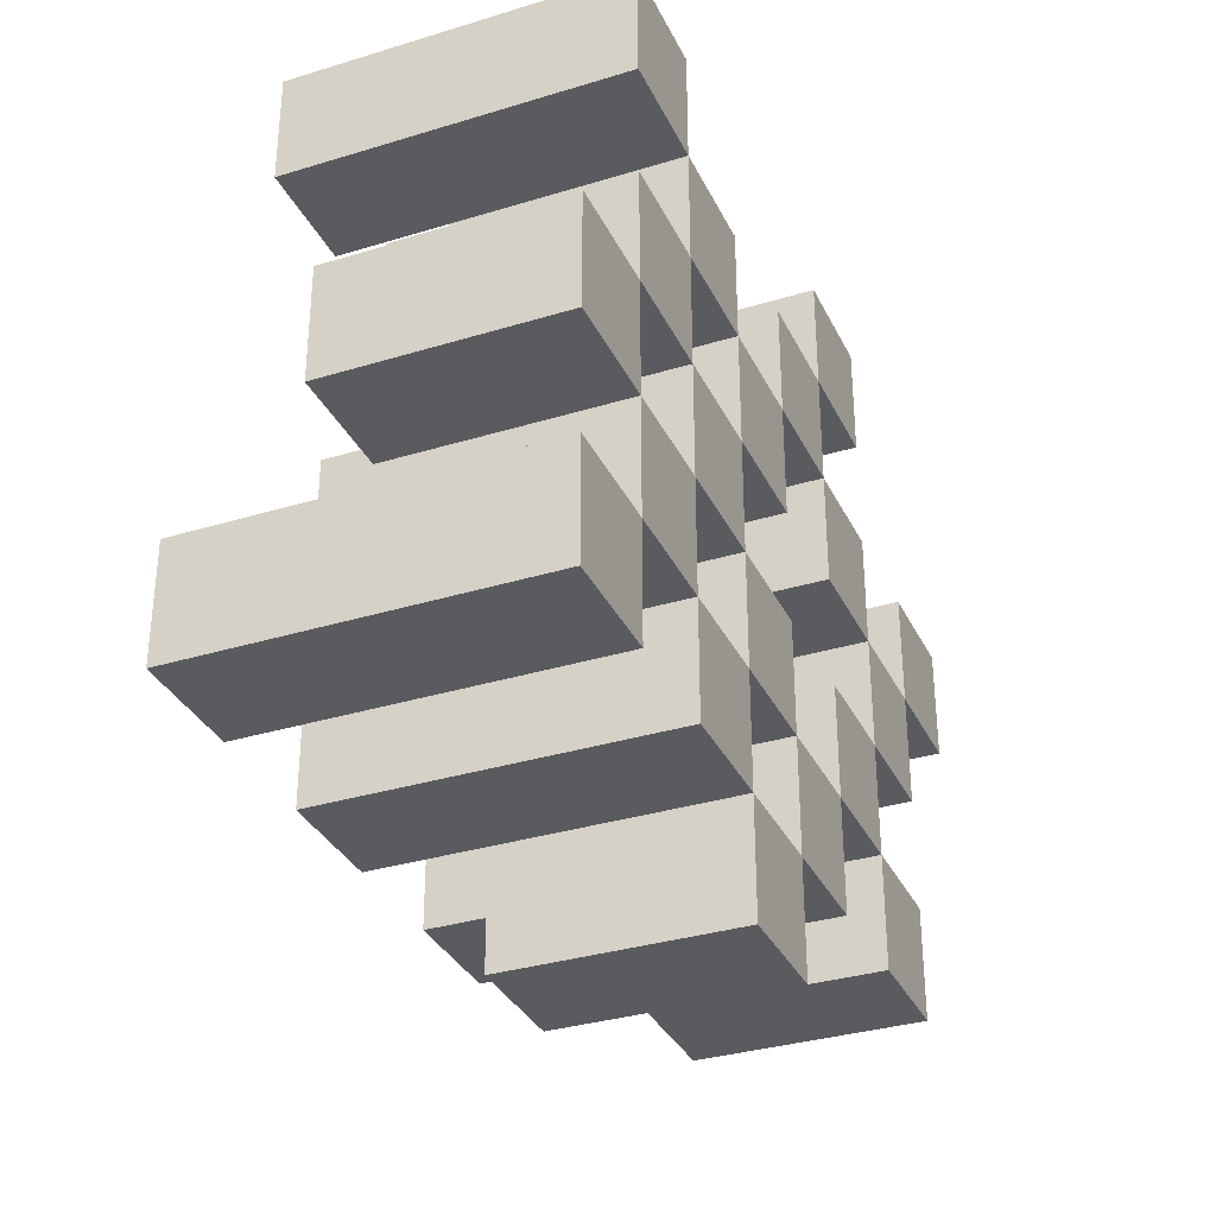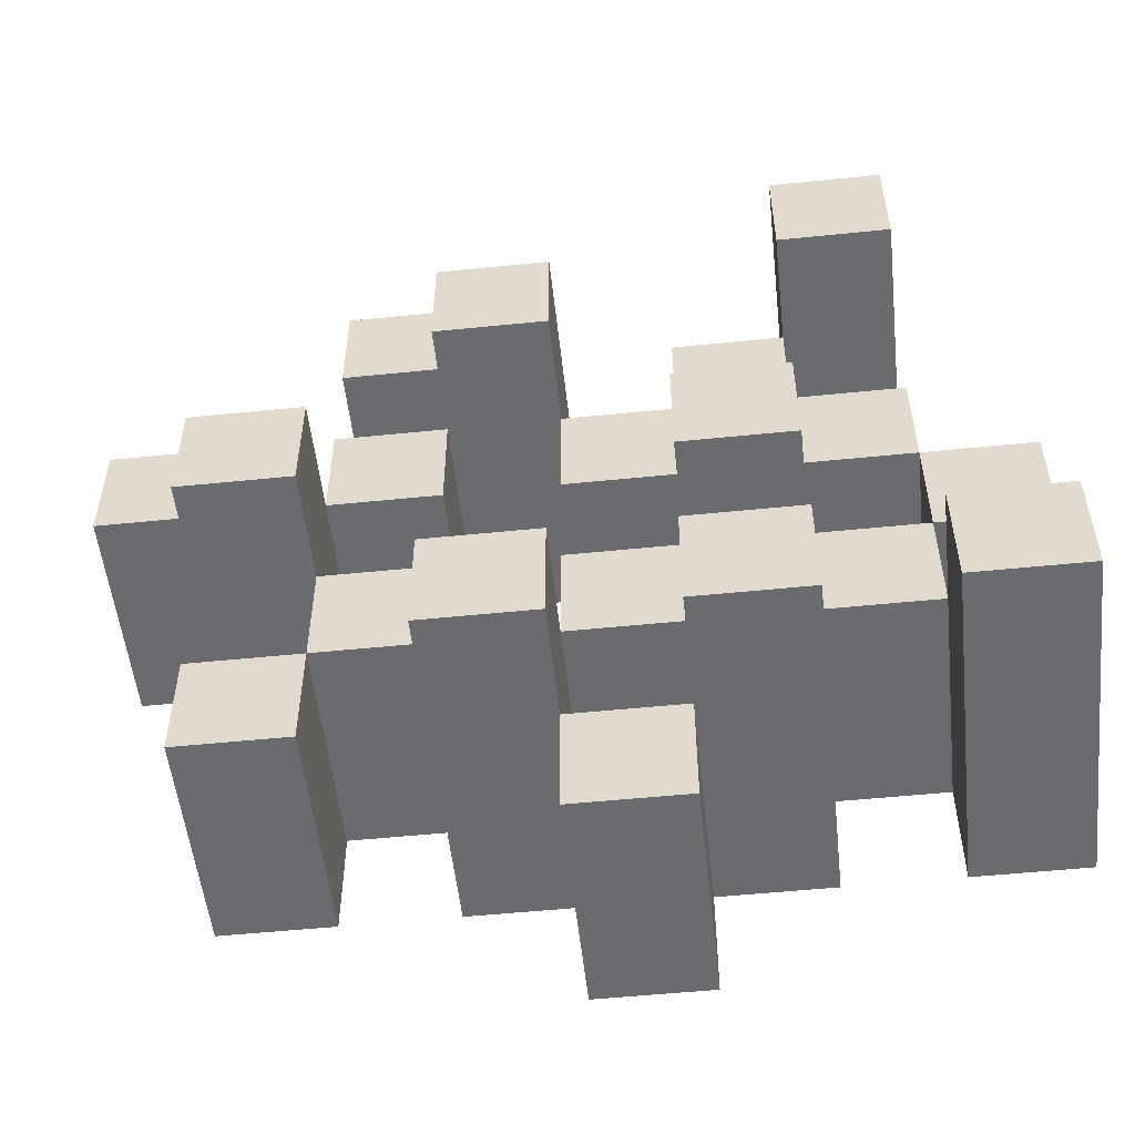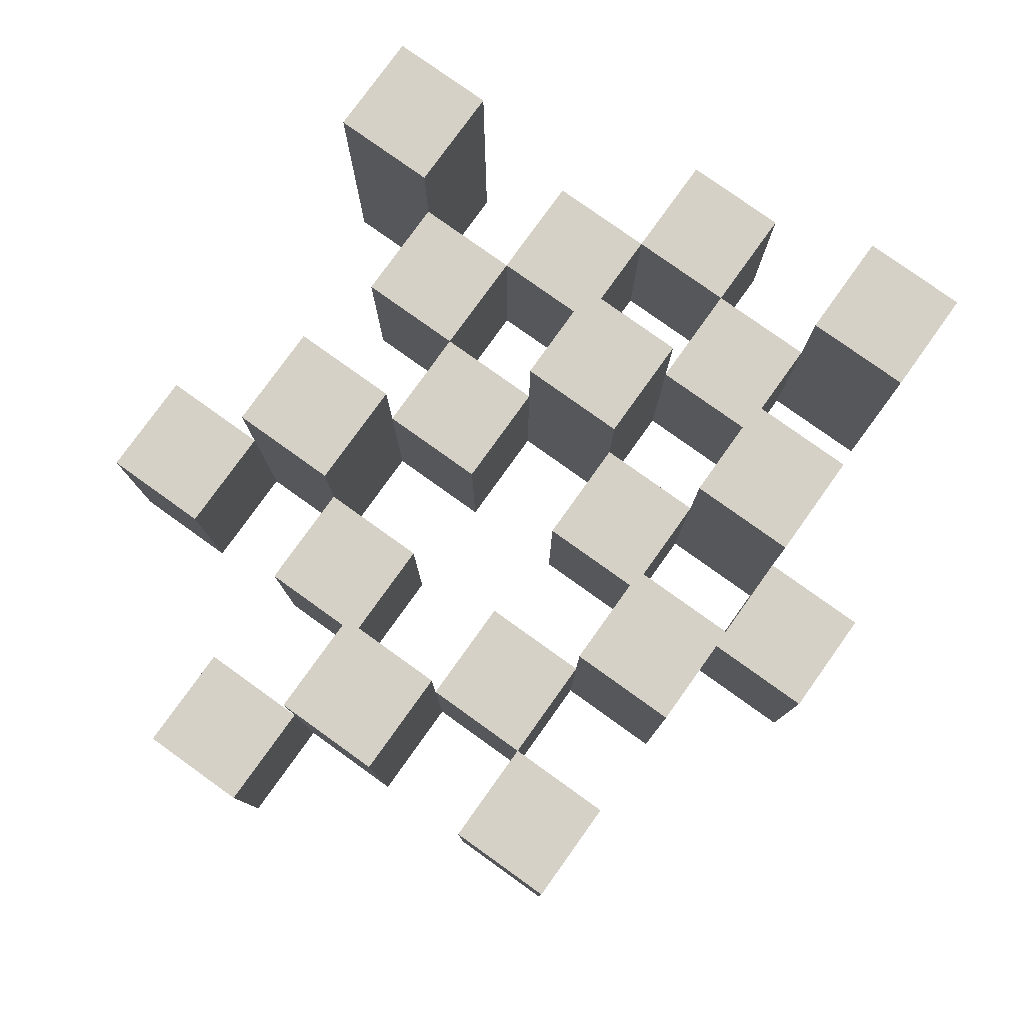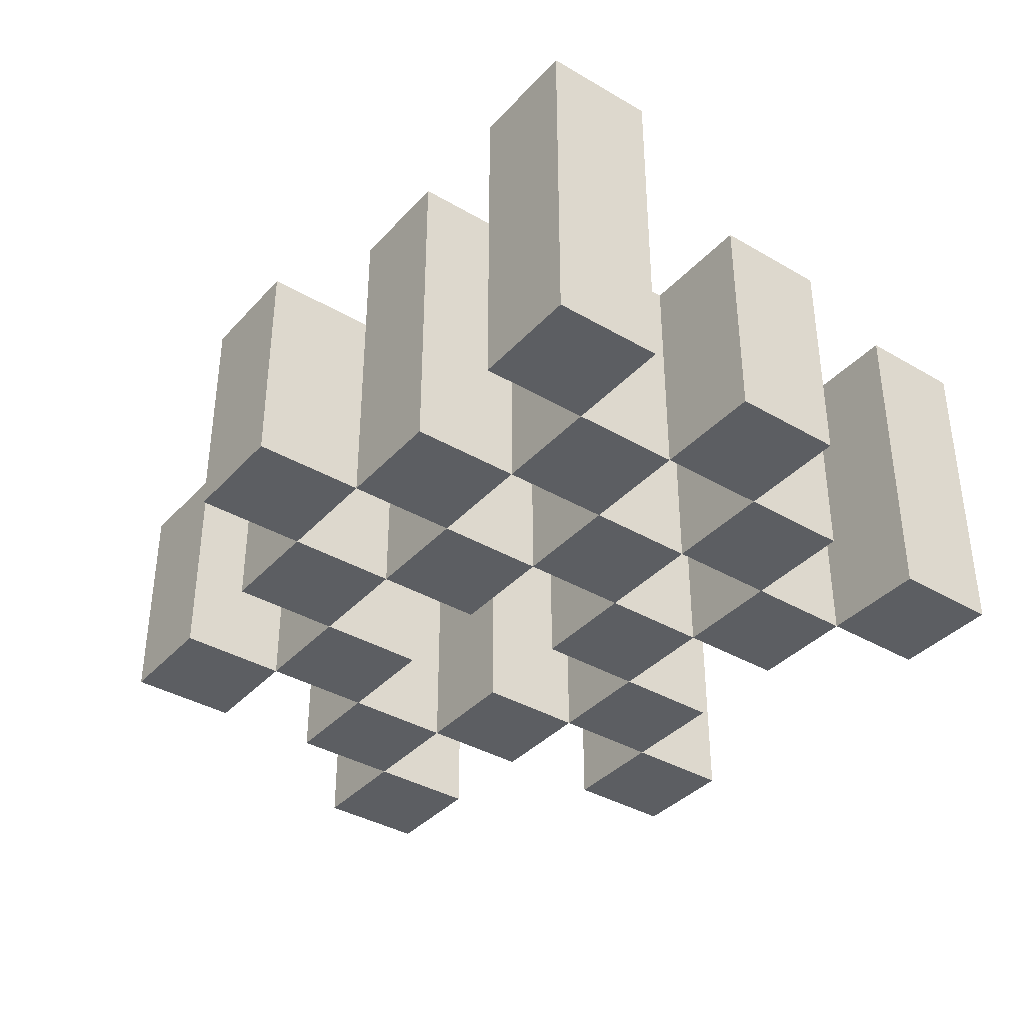
<metadata>
{"format":"obj","ext":"obj","renderer":"f3d","projection":"perspective","resolution":1024,"background":"white","views":[{"elev":-33.3,"azim":-67.2,"up":"+Z"},{"elev":-53.3,"azim":-173.8,"up":"+Z"},{"elev":78.9,"azim":125.6,"up":"+Y"},{"elev":-37.6,"azim":-126.8,"up":"+Y"}]}
</metadata>
<code>
o
v -0.4 0.9 33.7
v -0.4 0.9 33.6
v -0.4 0.9 33.5
v -0.4 0.9 33.4
v -0.4 1.1 33.7
v -0.4 1.1 33.6
v -0.4 1.2 33.5
v -0.4 1.2 33.4
v -0.3 0.9 34
v -0.3 0.9 33.9
v -0.3 0.9 33.8
v -0.3 0.9 33.7
v -0.3 0.9 33.6
v -0.3 0.9 33.5
v -0.3 1.1 33.8
v -0.3 1.1 33.7
v -0.3 1.1 33.6
v -0.3 1.1 33.5
v -0.3 1.2 34
v -0.3 1.2 33.9
v -0.2 0.9 33.9
v -0.2 0.9 33.8
v -0.2 0.9 33.7
v -0.2 0.9 33.6
v -0.2 0.9 33.5
v -0.2 0.9 33.4
v -0.2 1.1 33.9
v -0.2 1.1 33.8
v -0.2 1.1 33.7
v -0.2 1.1 33.6
v -0.2 1.1 33.5
v -0.2 1.2 33.7
v -0.2 1.2 33.6
v -0.2 1.2 33.5
v -0.2 1.2 33.4
v -0.1 0.9 33.8
v -0.1 0.9 33.7
v -0.1 0.9 33.6
v -0.1 0.9 33.5
v -0.1 0.9 33.4
v -0.1 0.9 33.3
v -0.1 1.1 33.8
v -0.1 1.1 33.7
v -0.1 1.1 33.6
v -0.1 1.1 33.5
v -0.1 1.1 33.4
v -0.1 1.1 33.3
v 0 0.9 33.9
v 0 0.9 33.8
v 0 0.9 33.5
v 0 0.9 33.4
v 0 1.1 33.8
v 0 1.1 33.5
v 0 1.1 33.4
v 0 1.2 33.9
v 0 1.2 33.8
v 0 1.2 33.5
v 0 1.2 33.4
v 0.1 0.9 34
v 0.1 0.9 33.9
v 0.1 0.9 33.8
v 0.1 0.9 33.7
v 0.1 0.9 33.6
v 0.1 0.9 33.5
v 0.1 1.1 34
v 0.1 1.1 33.9
v 0.1 1.1 33.8
v 0.1 1.1 33.7
v 0.1 1.1 33.6
v 0.1 1.1 33.5
v 0.2 0.9 33.7
v 0.2 0.9 33.6
v 0.2 0.9 33.5
v 0.2 0.9 33.4
v 0.2 1.1 33.7
v 0.2 1.1 33.6
v 0.2 1.1 33.5
v 0.2 1.1 33.4
v 0.2 1.2 33.7
v 0.2 1.2 33.6
v 0.3 0.9 33.8
v 0.3 0.9 33.7
v 0.3 1.1 33.8
v 0.3 1.1 33.7
v -0.3 0.9 33.7
v -0.3 0.9 33.6
v -0.3 0.9 33.5
v -0.3 0.9 33.4
v -0.3 1.1 33.7
v -0.3 1.1 33.6
v -0.3 1.1 33.5
v -0.3 1.2 33.5
v -0.3 1.2 33.4
v -0.2 0.9 34
v -0.2 0.9 33.9
v -0.2 0.9 33.8
v -0.2 0.9 33.7
v -0.2 0.9 33.6
v -0.2 0.9 33.5
v -0.2 1.1 33.9
v -0.2 1.1 33.8
v -0.2 1.1 33.7
v -0.2 1.1 33.6
v -0.2 1.1 33.5
v -0.2 1.2 34
v -0.2 1.2 33.9
v -0.1 0.9 33.9
v -0.1 0.9 33.8
v -0.1 0.9 33.7
v -0.1 0.9 33.6
v -0.1 0.9 33.5
v -0.1 0.9 33.4
v -0.1 1.1 33.9
v -0.1 1.1 33.8
v -0.1 1.1 33.7
v -0.1 1.1 33.6
v -0.1 1.1 33.5
v -0.1 1.1 33.4
v -0.1 1.2 33.7
v -0.1 1.2 33.6
v -0.1 1.2 33.5
v -0.1 1.2 33.4
v 0 0.9 33.8
v 0 0.9 33.7
v 0 0.9 33.6
v 0 0.9 33.5
v 0 0.9 33.4
v 0 0.9 33.3
v 0 1.1 33.8
v 0 1.1 33.7
v 0 1.1 33.6
v 0 1.1 33.5
v 0 1.1 33.4
v 0 1.1 33.3
v 0.1 0.9 33.9
v 0.1 0.9 33.8
v 0.1 0.9 33.5
v 0.1 0.9 33.4
v 0.1 1.1 33.9
v 0.1 1.1 33.8
v 0.1 1.1 33.5
v 0.1 1.2 33.9
v 0.1 1.2 33.8
v 0.1 1.2 33.5
v 0.1 1.2 33.4
v 0.2 0.9 34
v 0.2 0.9 33.9
v 0.2 0.9 33.8
v 0.2 0.9 33.7
v 0.2 0.9 33.6
v 0.2 0.9 33.5
v 0.2 1.1 34
v 0.2 1.1 33.9
v 0.2 1.1 33.8
v 0.2 1.1 33.7
v 0.2 1.1 33.6
v 0.2 1.1 33.5
v 0.3 0.9 33.7
v 0.3 0.9 33.6
v 0.3 0.9 33.5
v 0.3 0.9 33.4
v 0.3 1.1 33.7
v 0.3 1.1 33.5
v 0.3 1.1 33.4
v 0.3 1.2 33.7
v 0.3 1.2 33.6
v 0.4 0.9 33.8
v 0.4 0.9 33.7
v 0.4 1.1 33.8
v 0.4 1.1 33.7
v -0.3 0.9 34
v -0.3 1.2 34
v -0.2 0.9 34
v -0.2 1.2 34
v 0.1 0.9 34
v 0.1 1.1 34
v 0.2 0.9 34
v 0.2 1.1 34
v -0.2 0.9 33.9
v -0.2 1.1 33.9
v -0.1 0.9 33.9
v -0.1 1.1 33.9
v 0 0.9 33.9
v 0 1.2 33.9
v 0.1 0.9 33.9
v 0.1 1.1 33.9
v 0.1 1.2 33.9
v -0.3 0.9 33.8
v -0.3 1.1 33.8
v -0.2 0.9 33.8
v -0.2 1.1 33.8
v -0.1 0.9 33.8
v -0.1 1.1 33.8
v 0 0.9 33.8
v 0 1.1 33.8
v 0.1 0.9 33.8
v 0.1 1.1 33.8
v 0.2 0.9 33.8
v 0.2 1.1 33.8
v 0.3 0.9 33.8
v 0.3 1.1 33.8
v 0.4 0.9 33.8
v 0.4 1.1 33.8
v -0.4 0.9 33.7
v -0.4 1.1 33.7
v -0.3 0.9 33.7
v -0.3 1.1 33.7
v -0.2 0.9 33.7
v -0.2 1.1 33.7
v -0.2 1.2 33.7
v -0.1 0.9 33.7
v -0.1 1.1 33.7
v -0.1 1.2 33.7
v 0.2 0.9 33.7
v 0.2 1.1 33.7
v 0.2 1.2 33.7
v 0.3 0.9 33.7
v 0.3 1.1 33.7
v 0.3 1.2 33.7
v -0.3 0.9 33.6
v -0.3 1.1 33.6
v -0.2 0.9 33.6
v -0.2 1.1 33.6
v -0.1 0.9 33.6
v -0.1 1.1 33.6
v 0 0.9 33.6
v 0 1.1 33.6
v 0.1 0.9 33.6
v 0.1 1.1 33.6
v 0.2 0.9 33.6
v 0.2 1.1 33.6
v -0.4 0.9 33.5
v -0.4 1.2 33.5
v -0.3 0.9 33.5
v -0.3 1.1 33.5
v -0.3 1.2 33.5
v -0.2 0.9 33.5
v -0.2 1.1 33.5
v -0.2 1.2 33.5
v -0.1 0.9 33.5
v -0.1 1.1 33.5
v -0.1 1.2 33.5
v 0 0.9 33.5
v 0 1.1 33.5
v 0 1.2 33.5
v 0.1 0.9 33.5
v 0.1 1.1 33.5
v 0.1 1.2 33.5
v 0.2 0.9 33.5
v 0.2 1.1 33.5
v 0.3 0.9 33.5
v 0.3 1.1 33.5
v -0.1 0.9 33.4
v -0.1 1.1 33.4
v 0 0.9 33.4
v 0 1.1 33.4
v -0.3 0.9 33.9
v -0.3 1.2 33.9
v -0.2 0.9 33.9
v -0.2 1.1 33.9
v -0.2 1.2 33.9
v 0.1 0.9 33.9
v 0.1 1.1 33.9
v 0.2 0.9 33.9
v 0.2 1.1 33.9
v -0.2 0.9 33.8
v -0.2 1.1 33.8
v -0.1 0.9 33.8
v -0.1 1.1 33.8
v 0 0.9 33.8
v 0 1.1 33.8
v 0 1.2 33.8
v 0.1 0.9 33.8
v 0.1 1.1 33.8
v 0.1 1.2 33.8
v -0.3 0.9 33.7
v -0.3 1.1 33.7
v -0.2 0.9 33.7
v -0.2 1.1 33.7
v -0.1 0.9 33.7
v -0.1 1.1 33.7
v 0 0.9 33.7
v 0 1.1 33.7
v 0.1 0.9 33.7
v 0.1 1.1 33.7
v 0.2 0.9 33.7
v 0.2 1.1 33.7
v 0.3 0.9 33.7
v 0.3 1.1 33.7
v 0.4 0.9 33.7
v 0.4 1.1 33.7
v -0.4 0.9 33.6
v -0.4 1.1 33.6
v -0.3 0.9 33.6
v -0.3 1.1 33.6
v -0.2 0.9 33.6
v -0.2 1.1 33.6
v -0.2 1.2 33.6
v -0.1 0.9 33.6
v -0.1 1.1 33.6
v -0.1 1.2 33.6
v 0.2 0.9 33.6
v 0.2 1.1 33.6
v 0.2 1.2 33.6
v 0.3 0.9 33.6
v 0.3 1.2 33.6
v -0.3 0.9 33.5
v -0.3 1.1 33.5
v -0.2 0.9 33.5
v -0.2 1.1 33.5
v -0.1 0.9 33.5
v -0.1 1.1 33.5
v 0 0.9 33.5
v 0 1.1 33.5
v 0.1 0.9 33.5
v 0.1 1.1 33.5
v 0.2 0.9 33.5
v 0.2 1.1 33.5
v -0.4 0.9 33.4
v -0.4 1.2 33.4
v -0.3 0.9 33.4
v -0.3 1.2 33.4
v -0.2 0.9 33.4
v -0.2 1.2 33.4
v -0.1 0.9 33.4
v -0.1 1.1 33.4
v -0.1 1.2 33.4
v 0 0.9 33.4
v 0 1.1 33.4
v 0 1.2 33.4
v 0.1 0.9 33.4
v 0.1 1.2 33.4
v 0.2 0.9 33.4
v 0.2 1.1 33.4
v 0.3 0.9 33.4
v 0.3 1.1 33.4
v -0.1 0.9 33.3
v -0.1 1.1 33.3
v 0 0.9 33.3
v 0 1.1 33.3
v -0.3 0.9 34
v -0.2 0.9 34
v 0.1 0.9 34
v 0.2 0.9 34
v -0.3 0.9 33.9
v -0.2 0.9 33.9
v -0.1 0.9 33.9
v 0 0.9 33.9
v 0.1 0.9 33.9
v 0.2 0.9 33.9
v -0.3 0.9 33.8
v -0.2 0.9 33.8
v -0.1 0.9 33.8
v 0 0.9 33.8
v 0.1 0.9 33.8
v 0.2 0.9 33.8
v 0.3 0.9 33.8
v 0.4 0.9 33.8
v -0.4 0.9 33.7
v -0.3 0.9 33.7
v -0.2 0.9 33.7
v -0.1 0.9 33.7
v 0 0.9 33.7
v 0.1 0.9 33.7
v 0.2 0.9 33.7
v 0.3 0.9 33.7
v 0.4 0.9 33.7
v -0.4 0.9 33.6
v -0.3 0.9 33.6
v -0.2 0.9 33.6
v -0.1 0.9 33.6
v 0 0.9 33.6
v 0.1 0.9 33.6
v 0.2 0.9 33.6
v 0.3 0.9 33.6
v -0.4 0.9 33.5
v -0.3 0.9 33.5
v -0.2 0.9 33.5
v -0.1 0.9 33.5
v 0 0.9 33.5
v 0.1 0.9 33.5
v 0.2 0.9 33.5
v 0.3 0.9 33.5
v -0.4 0.9 33.4
v -0.3 0.9 33.4
v -0.2 0.9 33.4
v -0.1 0.9 33.4
v 0 0.9 33.4
v 0.1 0.9 33.4
v 0.2 0.9 33.4
v 0.3 0.9 33.4
v -0.1 0.9 33.3
v 0 0.9 33.3
v 0.1 1.1 34
v 0.2 1.1 34
v -0.2 1.1 33.9
v -0.1 1.1 33.9
v 0.1 1.1 33.9
v 0.2 1.1 33.9
v -0.3 1.1 33.8
v -0.2 1.1 33.8
v -0.1 1.1 33.8
v 0 1.1 33.8
v 0.1 1.1 33.8
v 0.2 1.1 33.8
v 0.3 1.1 33.8
v 0.4 1.1 33.8
v -0.4 1.1 33.7
v -0.3 1.1 33.7
v -0.2 1.1 33.7
v -0.1 1.1 33.7
v 0 1.1 33.7
v 0.1 1.1 33.7
v 0.2 1.1 33.7
v 0.3 1.1 33.7
v 0.4 1.1 33.7
v -0.4 1.1 33.6
v -0.3 1.1 33.6
v -0.2 1.1 33.6
v -0.1 1.1 33.6
v 0 1.1 33.6
v 0.1 1.1 33.6
v 0.2 1.1 33.6
v -0.3 1.1 33.5
v -0.2 1.1 33.5
v -0.1 1.1 33.5
v 0 1.1 33.5
v 0.1 1.1 33.5
v 0.2 1.1 33.5
v 0.3 1.1 33.5
v -0.1 1.1 33.4
v 0 1.1 33.4
v 0.2 1.1 33.4
v 0.3 1.1 33.4
v -0.1 1.1 33.3
v 0 1.1 33.3
v -0.3 1.2 34
v -0.2 1.2 34
v -0.3 1.2 33.9
v -0.2 1.2 33.9
v 0 1.2 33.9
v 0.1 1.2 33.9
v 0 1.2 33.8
v 0.1 1.2 33.8
v -0.2 1.2 33.7
v -0.1 1.2 33.7
v 0.2 1.2 33.7
v 0.3 1.2 33.7
v -0.2 1.2 33.6
v -0.1 1.2 33.6
v 0.2 1.2 33.6
v 0.3 1.2 33.6
v -0.4 1.2 33.5
v -0.3 1.2 33.5
v -0.2 1.2 33.5
v -0.1 1.2 33.5
v 0 1.2 33.5
v 0.1 1.2 33.5
v -0.4 1.2 33.4
v -0.3 1.2 33.4
v -0.2 1.2 33.4
v -0.1 1.2 33.4
v 0 1.2 33.4
v 0.1 1.2 33.4
f 5 2 1
f 6 2 5
f 7 4 3
f 8 4 7
f 15 12 11
f 16 12 15
f 17 14 13
f 18 14 17
f 19 10 9
f 20 10 19
f 27 22 21
f 28 22 27
f 29 24 23
f 30 24 29
f 31 26 25
f 32 30 29
f 33 30 32
f 34 26 31
f 35 26 34
f 42 37 36
f 43 37 42
f 44 39 38
f 45 39 44
f 46 41 40
f 47 41 46
f 52 49 48
f 53 51 50
f 54 51 53
f 55 52 48
f 56 52 55
f 57 54 53
f 58 54 57
f 65 60 59
f 66 60 65
f 67 62 61
f 68 62 67
f 69 64 63
f 70 64 69
f 75 72 71
f 76 72 75
f 77 74 73
f 78 74 77
f 79 76 75
f 80 76 79
f 83 82 81
f 84 82 83
f 85 86 89
f 89 86 90
f 87 88 91
f 91 88 92
f 92 88 93
f 94 95 100
f 96 97 101
f 101 97 102
f 98 99 103
f 103 99 104
f 94 100 105
f 105 100 106
f 107 108 113
f 113 108 114
f 109 110 115
f 115 110 116
f 111 112 117
f 117 112 118
f 115 116 119
f 119 116 120
f 117 118 121
f 121 118 122
f 123 124 129
f 129 124 130
f 125 126 131
f 131 126 132
f 127 128 133
f 133 128 134
f 135 136 139
f 139 136 140
f 137 138 141
f 139 140 142
f 142 140 143
f 141 138 144
f 144 138 145
f 146 147 152
f 152 147 153
f 148 149 154
f 154 149 155
f 150 151 156
f 156 151 157
f 158 159 162
f 160 161 163
f 163 161 164
f 162 159 165
f 165 159 166
f 167 168 169
f 169 168 170
f 173 172 171
f 174 172 173
f 177 176 175
f 178 176 177
f 181 180 179
f 182 180 181
f 185 184 183
f 186 184 185
f 187 184 186
f 190 189 188
f 191 189 190
f 194 193 192
f 195 193 194
f 198 197 196
f 199 197 198
f 202 201 200
f 203 201 202
f 206 205 204
f 207 205 206
f 211 209 208
f 211 210 209
f 212 210 211
f 213 210 212
f 217 215 214
f 217 216 215
f 218 216 217
f 219 216 218
f 222 221 220
f 223 221 222
f 226 225 224
f 227 225 226
f 230 229 228
f 231 229 230
f 234 233 232
f 235 233 234
f 236 233 235
f 240 238 237
f 240 239 238
f 241 239 240
f 242 239 241
f 246 244 243
f 246 245 244
f 247 245 246
f 248 245 247
f 251 250 249
f 252 250 251
f 255 254 253
f 256 254 255
f 257 258 259
f 259 258 260
f 260 258 261
f 262 263 264
f 264 263 265
f 266 267 268
f 268 267 269
f 270 271 273
f 271 272 273
f 273 272 274
f 274 272 275
f 276 277 278
f 278 277 279
f 280 281 282
f 282 281 283
f 284 285 286
f 286 285 287
f 288 289 290
f 290 289 291
f 292 293 294
f 294 293 295
f 296 297 299
f 297 298 299
f 299 298 300
f 300 298 301
f 302 303 305
f 303 304 305
f 305 304 306
f 307 308 309
f 309 308 310
f 311 312 313
f 313 312 314
f 315 316 317
f 317 316 318
f 319 320 321
f 321 320 322
f 323 324 325
f 325 324 326
f 326 324 327
f 328 329 331
f 329 330 331
f 331 330 332
f 333 334 335
f 335 334 336
f 337 338 339
f 339 338 340
f 345 342 341
f 346 342 345
f 349 344 343
f 350 344 349
f 352 347 346
f 353 347 352
f 354 349 348
f 355 349 354
f 360 352 351
f 361 352 360
f 362 354 353
f 363 354 362
f 364 356 355
f 365 356 364
f 366 358 357
f 367 358 366
f 368 360 359
f 369 360 368
f 370 362 361
f 371 362 370
f 374 366 365
f 375 366 374
f 377 370 369
f 378 370 377
f 379 372 371
f 380 372 379
f 381 374 373
f 382 374 381
f 384 377 376
f 385 377 384
f 386 379 378
f 387 379 386
f 388 381 380
f 389 381 388
f 390 383 382
f 391 383 390
f 392 388 387
f 393 388 392
f 394 395 398
f 398 395 399
f 396 397 401
f 401 397 402
f 400 401 409
f 409 401 410
f 402 403 411
f 411 403 412
f 404 405 413
f 413 405 414
f 406 407 415
f 415 407 416
f 408 409 417
f 417 409 418
f 418 419 424
f 424 419 425
f 420 421 426
f 426 421 427
f 422 423 428
f 428 423 429
f 429 430 433
f 433 430 434
f 431 432 435
f 435 432 436
f 437 438 439
f 439 438 440
f 441 442 443
f 443 442 444
f 445 446 449
f 449 446 450
f 447 448 451
f 451 448 452
f 453 454 459
f 459 454 460
f 455 456 461
f 461 456 462
f 457 458 463
f 463 458 464

</code>
